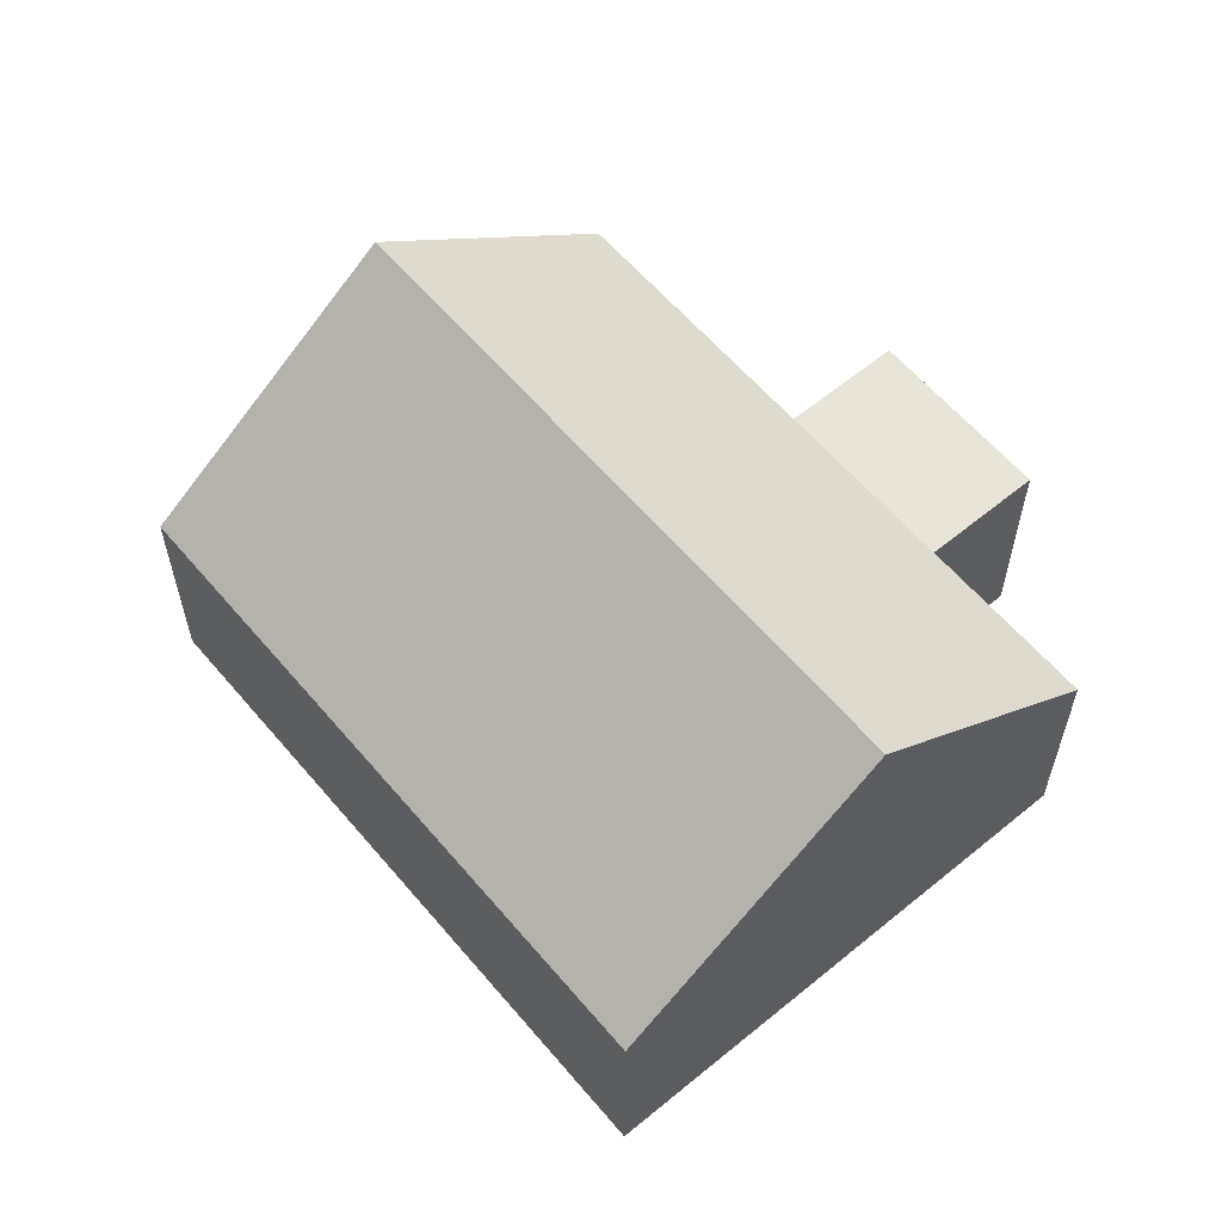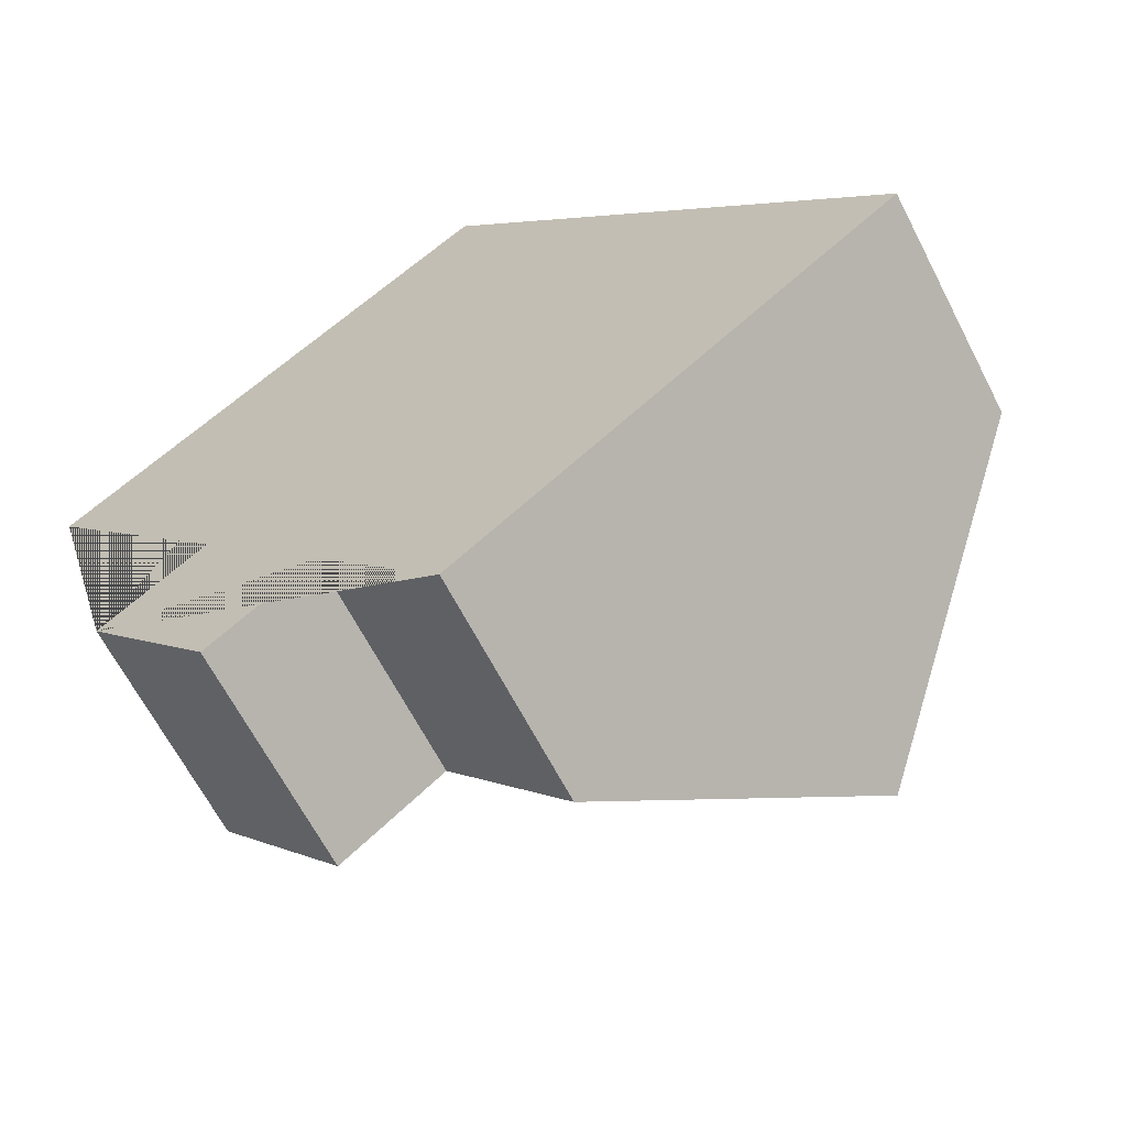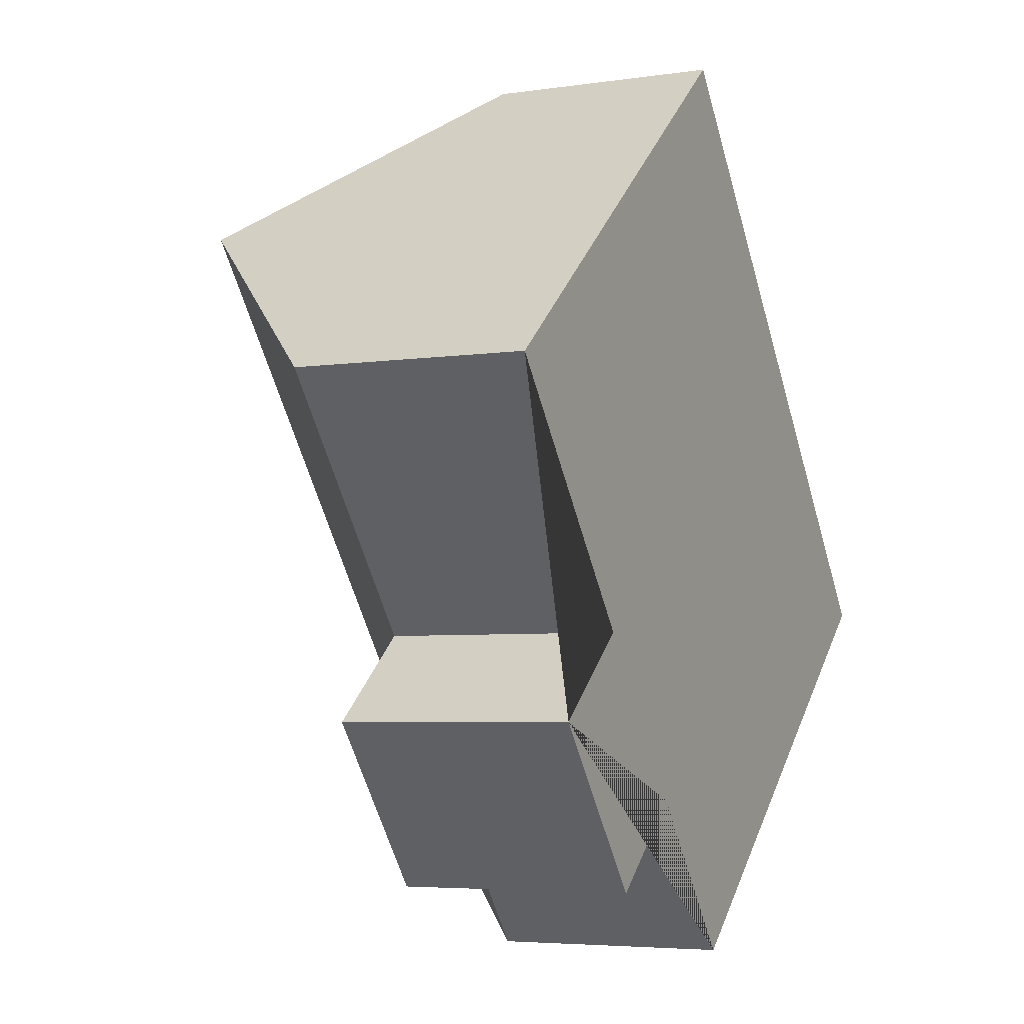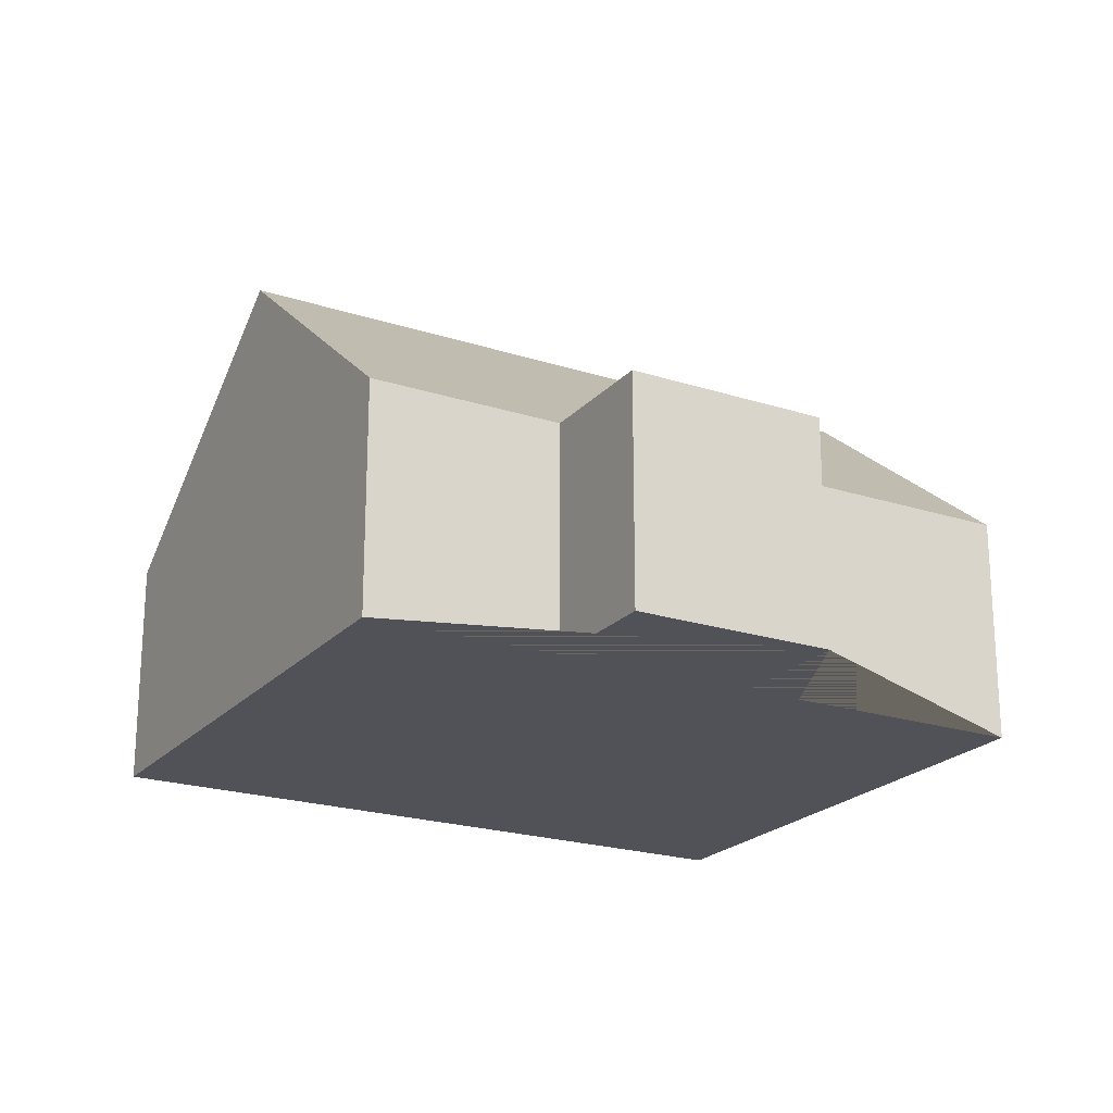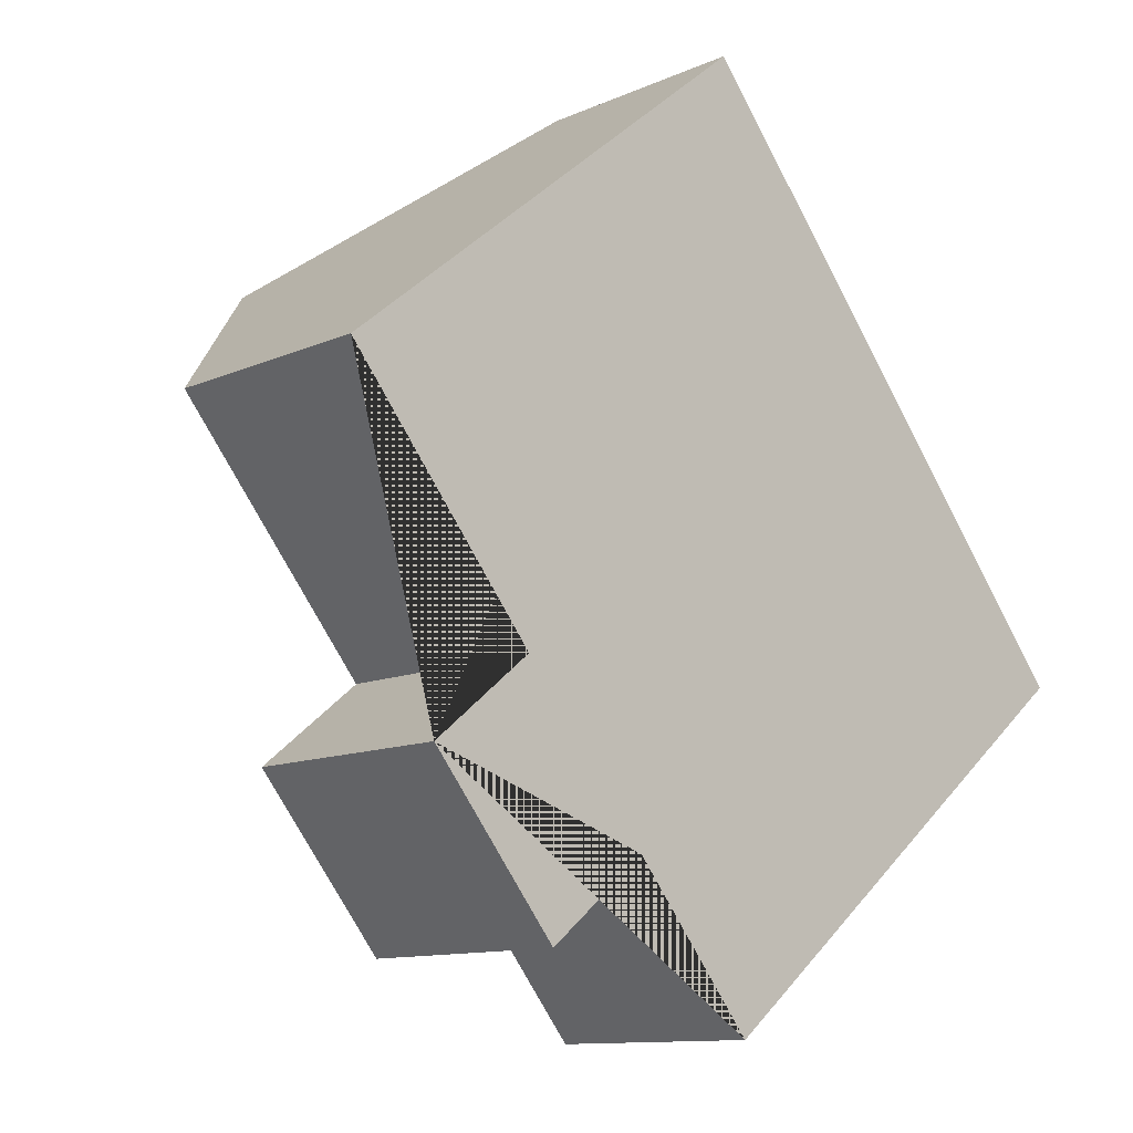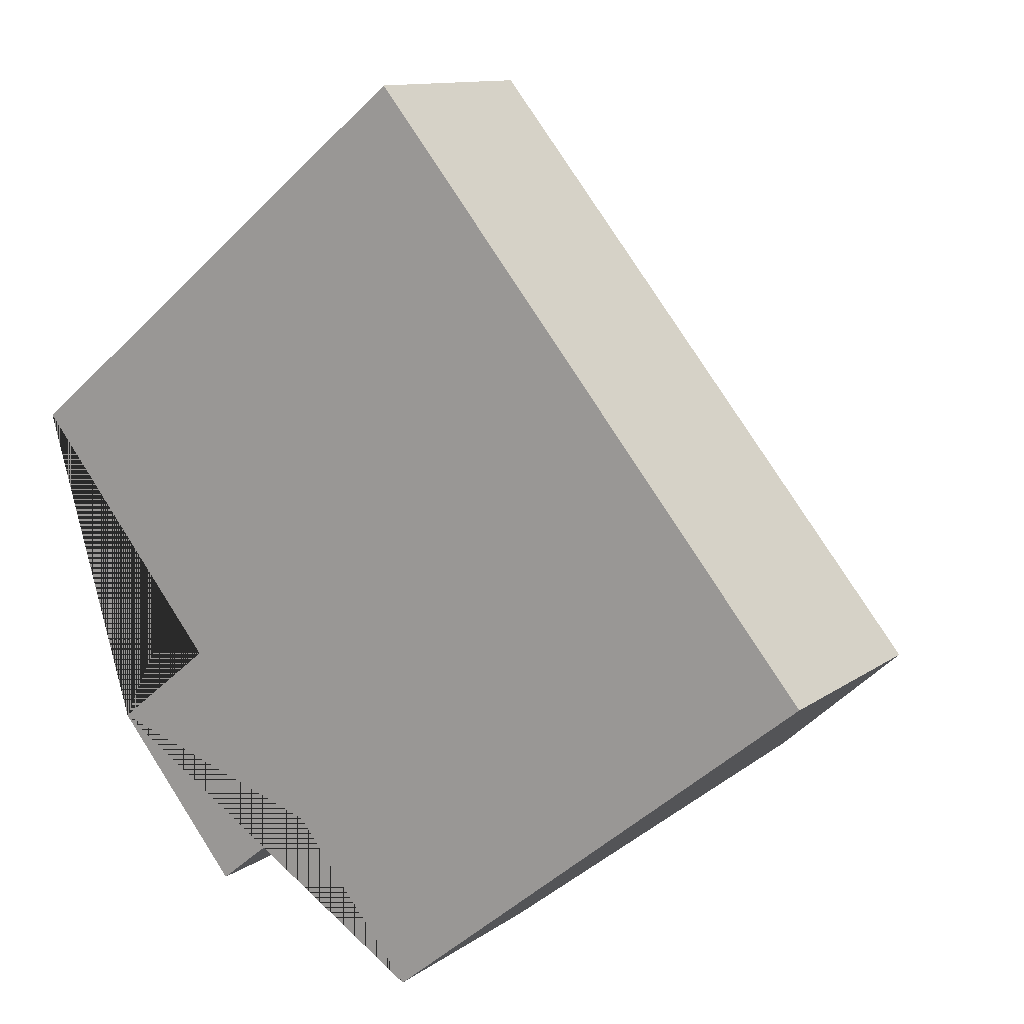
<metadata>
{"format":"obj","ext":"obj","renderer":"f3d","projection":"perspective","resolution":1024,"background":"white","views":[{"elev":60.3,"azim":100.8,"up":"+Y"},{"elev":-65.1,"azim":27.3,"up":"+Z"},{"elev":-4.9,"azim":-64.5,"up":"+Z"},{"elev":-21.6,"azim":-158.8,"up":"+Y"},{"elev":-11.3,"azim":-42.8,"up":"+Z"},{"elev":11.5,"azim":31.6,"up":"+Z"}]}
</metadata>
<code>
o BK39_500_015025_0026
v 45.12 75 -233.6
v 87.25 75 -285.3
v 15.49 75 -129.4
v 78.27 75 -206.6
v 120.3 75 -258.4
v 161 75 -308.4
v 84.74 144.9 -73.02
v 230.3 145 -251.9
v 157.1 75 -14.05
v 302.8 75 -192.8
v 45.12 0 -233.6
v 87.25 0 -285.3
v 120.3 0 -258.4
v 161 0 -308.4
v 302.8 0 -192.8
v 157.1 0 -14.05
v 15.49 0 -129.4
v 78.27 0 -206.6
f 7 8 10 9
f 7 3 4 5 6 8
f 4 1 2 5
f 6 8 10
f 9 7 3
f 11 12 13 14 15 16 17 18
f 1 11 12 2
f 2 12 13 5
f 5 13 14 6
f 6 14 15 10
f 10 15 16 9
f 9 16 17 3
f 3 17 18 4
f 4 18 11 1

</code>
